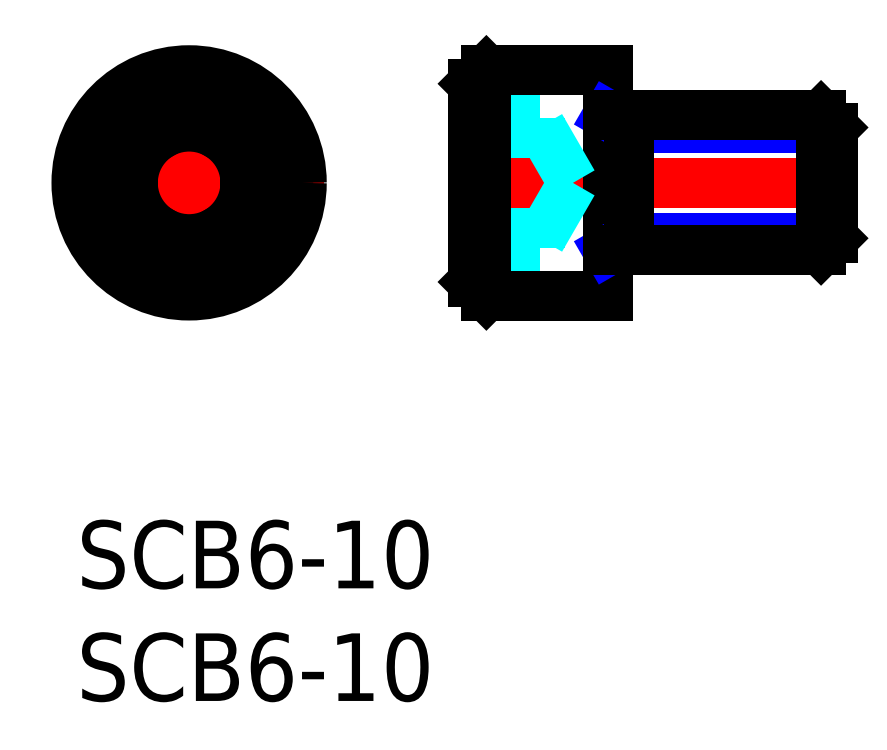
<metadata>
{"format":"dxf","ext":"dxf","renderer":"ezdxf+matplotlib","layout":"modelspace","background":"white","min_lineweight":24,"dpi":150}
</metadata>
<code>
0
SECTION
2
ENTITIES
0
INSERT
8
MSM_CONTINUOUS
2
*U8
10
0
20
0
30
0
0
INSERT
8
MSM_CONTINUOUS
2
*U9
10
0
20
0
30
0
0
LINE
8
MSM_CENTER
10
-1
20
15
30
0
11
11
21
15
31
0
0
LINE
8
MSM_CENTER
10
5
20
9
30
0
11
5
21
21
31
0
0
CIRCLE
8
MSM_CONTINUOUS
10
5
20
15
30
0
40
5
0
CIRCLE
8
MSM_CONTINUOUS
10
5
20
15
30
0
40
4.4
0
LINE
8
MSM_CONTINUOUS
10
5
20
12.11
30
0
11
2.5
21
13.56
31
0
0
LINE
8
MSM_CONTINUOUS
10
2.5
20
13.56
30
0
11
2.5
21
16.44
31
0
0
LINE
8
MSM_CONTINUOUS
10
2.5
20
16.44
30
0
11
5
21
17.89
31
0
0
LINE
8
MSM_CONTINUOUS
10
5
20
17.89
30
0
11
7.5
21
16.44
31
0
0
LINE
8
MSM_CONTINUOUS
10
7.5
20
16.44
30
0
11
7.5
21
13.56
31
0
0
LINE
8
MSM_CONTINUOUS
10
7.5
20
13.56
30
0
11
5
21
12.11
31
0
0
CIRCLE
8
MSM_CONTINUOUS
10
5
20
15
30
0
40
2.5
0
LINE
8
MSM_DASHED
10
20.6
20
17.89
30
0
11
17.6
21
17.89
31
0
0
LINE
8
MSM_DASHED
10
20.6
20
12.11
30
0
11
17.6
21
12.11
31
0
0
LINE
8
MSM_DASHED
10
20.6
20
17.89
30
0
11
20.6
21
12.11
31
0
0
LINE
8
MSM_DASHED
10
20.6
20
16.44
30
0
11
17.6
21
16.44
31
0
0
LINE
8
MSM_DASHED
10
20.6
20
13.56
30
0
11
17.6
21
13.56
31
0
0
LINE
8
MSM_CENTER
10
16.6
20
15
30
0
11
34.6
21
15
31
0
0
LINE
8
MSM_CONTINUOUS
10
17.6
20
10.6
30
0
11
18.2
21
10
31
0
0
LINE
8
MSM_CONTINUOUS
10
18.2
20
20
30
0
11
17.6
21
19.4
31
0
0
LINE
8
MSM_CONTINUOUS
10
17.6
20
19.4
30
0
11
17.6
21
10.6
31
0
0
LINE
8
MSM_CONTINUOUS
10
18.2
20
10
30
0
11
23.6
21
10
31
0
0
LINE
8
MSM_CONTINUOUS
10
23.6
20
20
30
0
11
18.2
21
20
31
0
0
LINE
8
MSM_CONTINUOUS
10
23.6
20
20
30
0
11
23.6
21
10
31
0
0
LINE
8
MSM_CONTINUOUS
10
18.2
20
20
30
0
11
18.2
21
10
31
0
0
LINE
8
MSM_DASHED
10
22.04
20
15
30
0
11
20.6
21
17.5
31
0
0
LINE
8
MSM_DASHED
10
22.04
20
15
30
0
11
20.6
21
12.5
31
0
0
LINE
8
MSM_NARROW
10
23.6
20
12
30
0
11
24.53
21
12.54
31
0
0
LINE
8
MSM_NARROW
10
24.53
20
12.54
30
0
11
33.6
21
12.54
31
0
0
LINE
8
MSM_NARROW
10
24.53
20
17.46
30
0
11
33.6
21
17.46
31
0
0
LINE
8
MSM_NARROW
10
23.6
20
18
30
0
11
24.53
21
17.46
31
0
0
LINE
8
MSM_CONTINUOUS
10
33.05
20
12
30
0
11
33.05
21
18
31
0
0
LINE
8
MSM_CONTINUOUS
10
33.6
20
17.46
30
0
11
33.05
21
18
31
0
0
LINE
8
MSM_CONTINUOUS
10
33.6
20
12.54
30
0
11
33.05
21
12
31
0
0
LINE
8
MSM_CONTINUOUS
10
24.53
20
18
30
0
11
24.53
21
12
31
0
0
LINE
8
MSM_CONTINUOUS
10
23.6
20
12
30
0
11
33.05
21
12
31
0
0
LINE
8
MSM_CONTINUOUS
10
33.6
20
12.54
30
0
11
33.6
21
17.46
31
0
0
LINE
8
MSM_CONTINUOUS
10
23.6
20
18
30
0
11
33.05
21
18
31
0
0
ENDSEC
0
EOF

</code>
